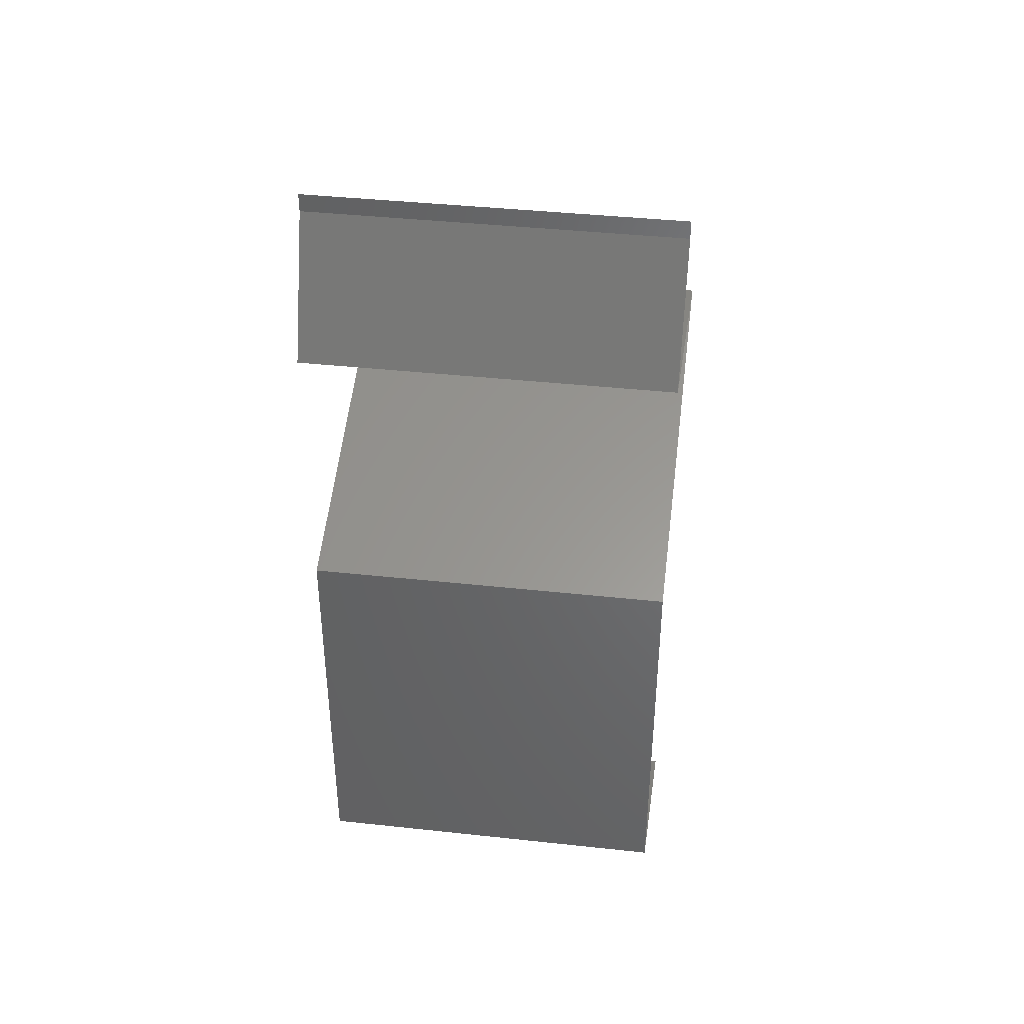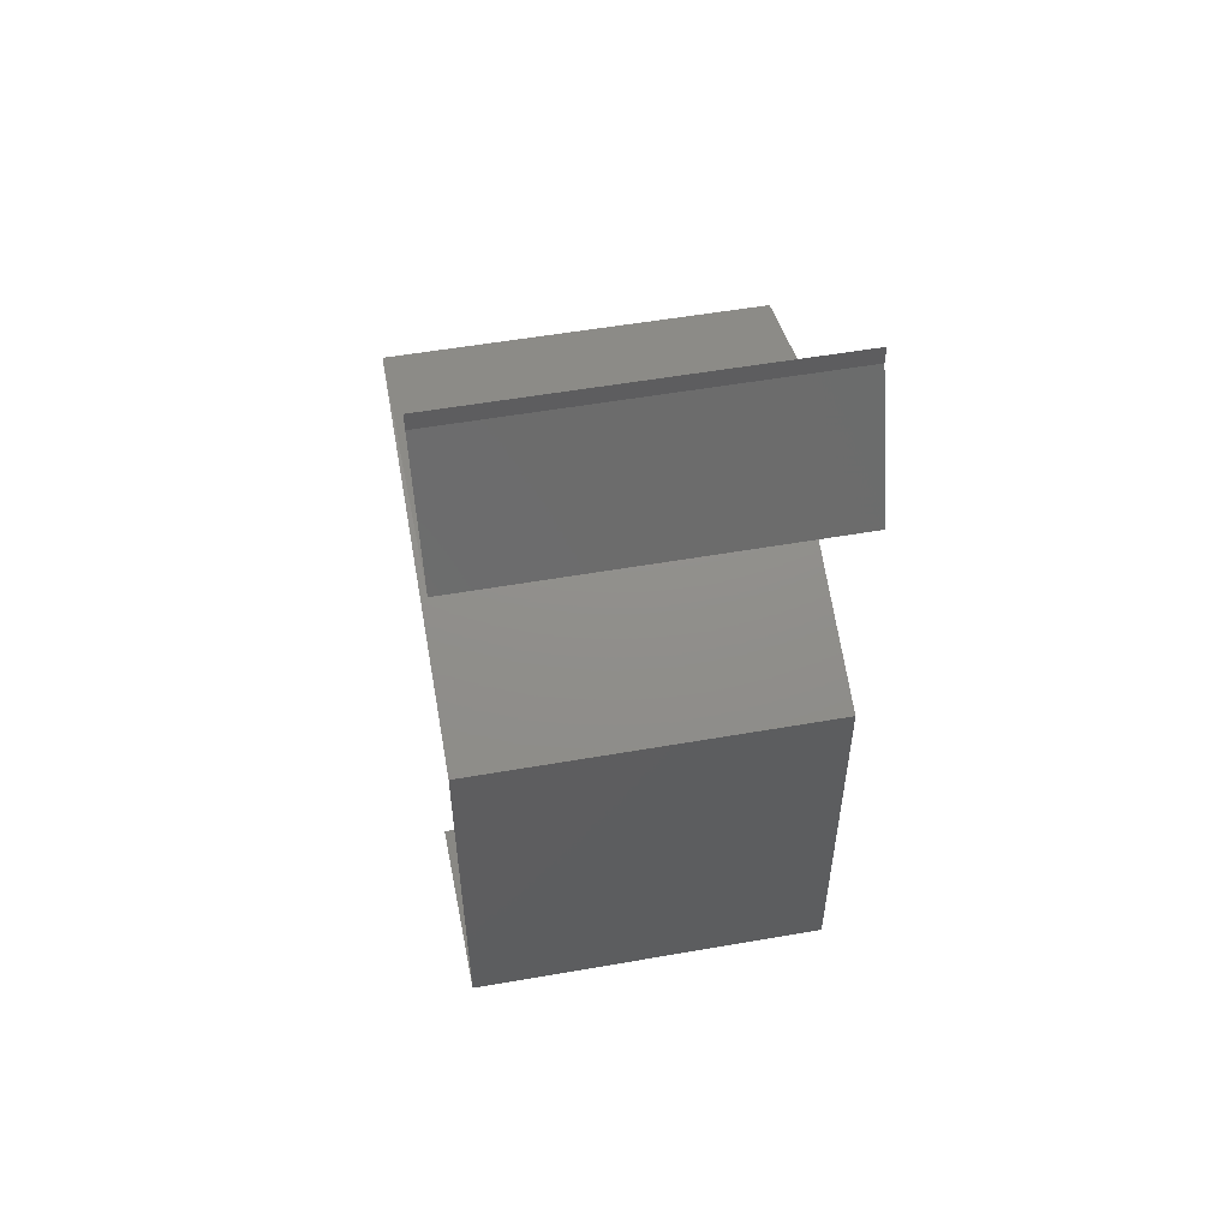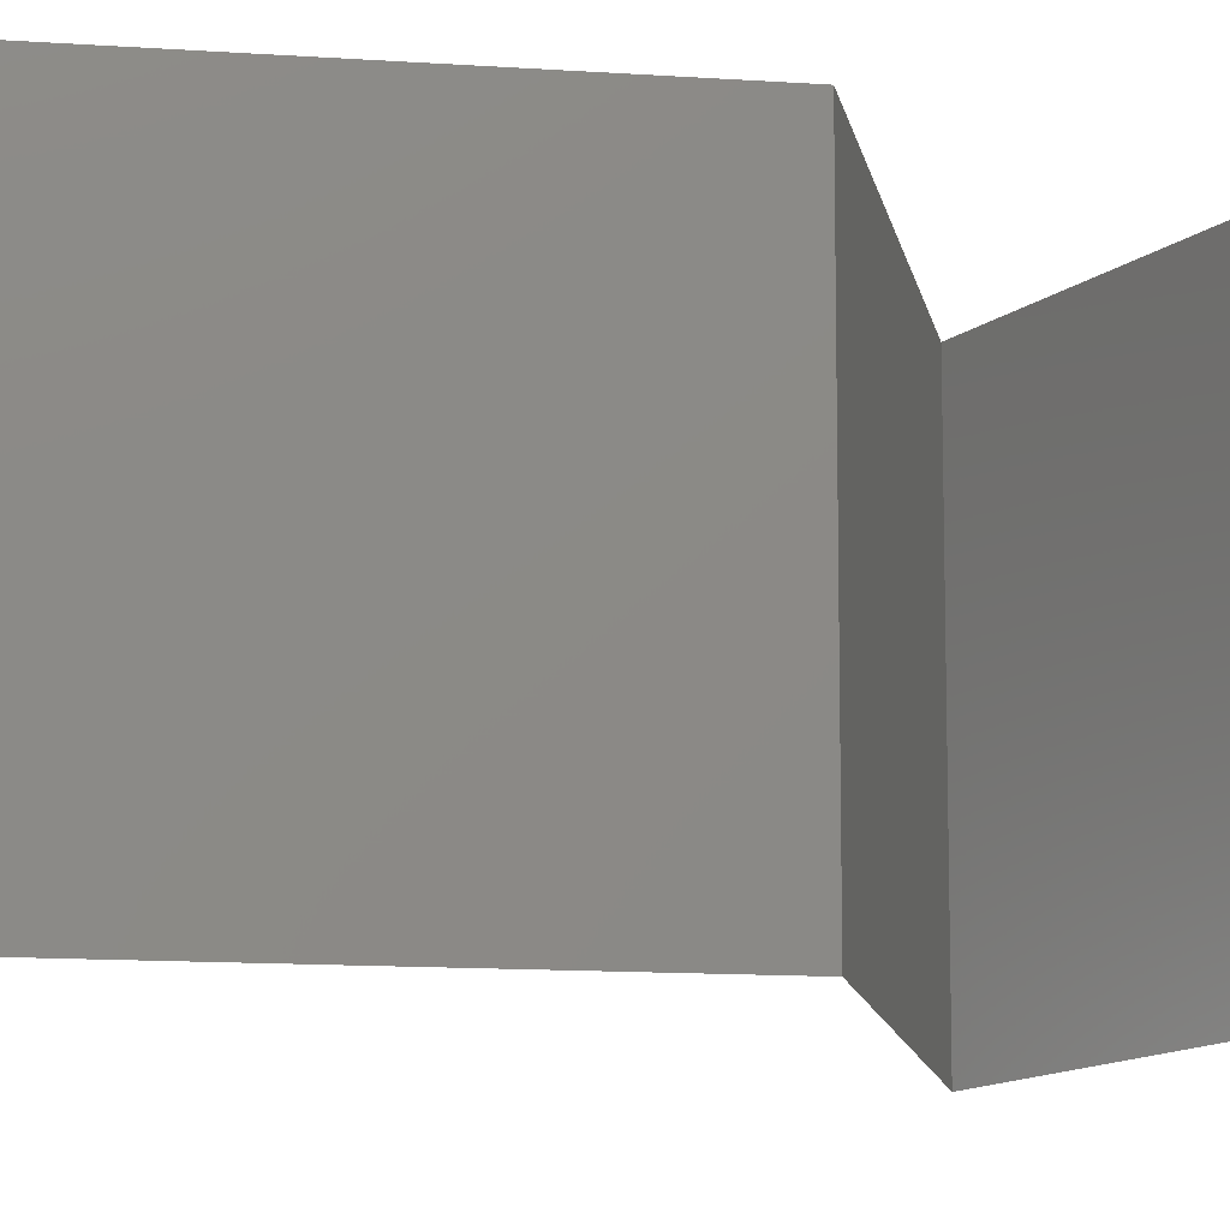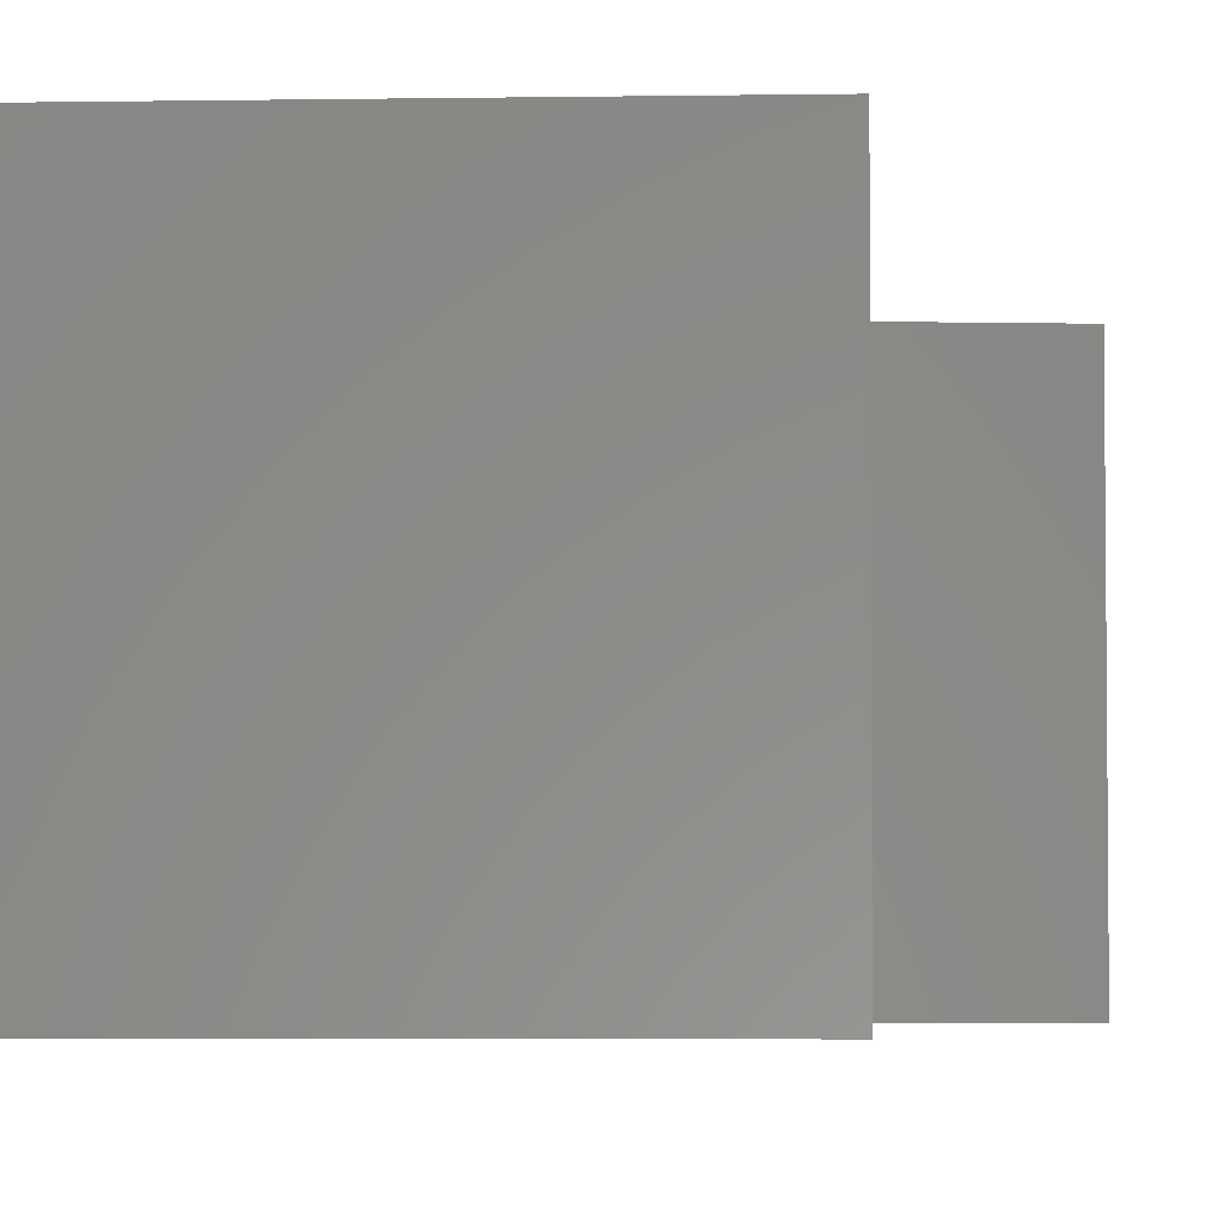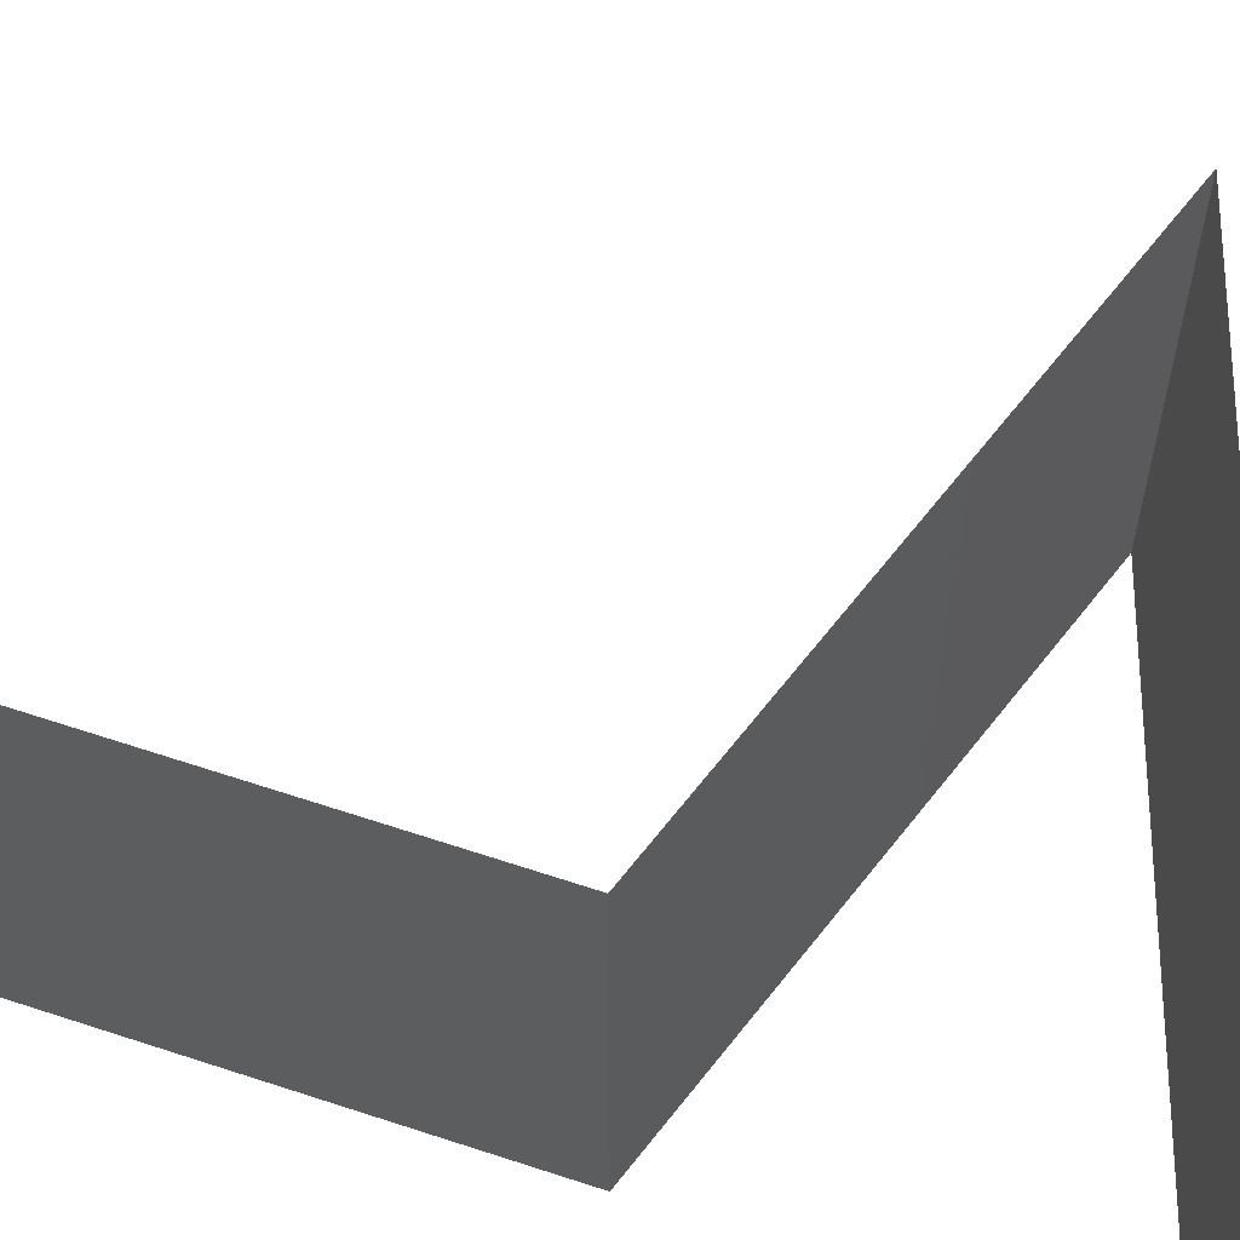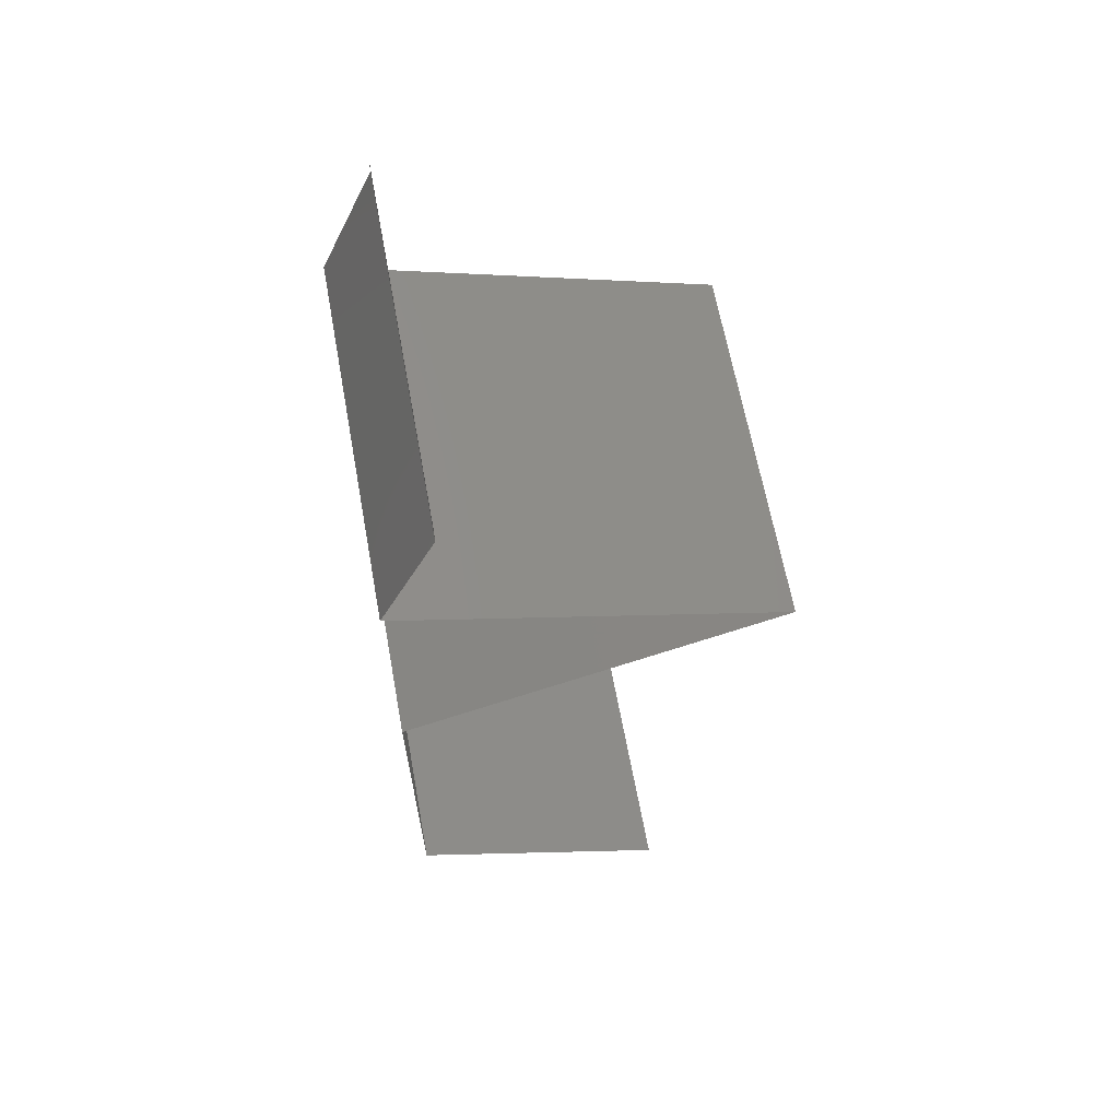
<metadata>
{"format":"stl","ext":"stl","renderer":"f3d","projection":"perspective","resolution":1024,"background":"white","views":[{"elev":40.4,"azim":97.6,"up":"+Y"},{"elev":54.2,"azim":79.5,"up":"+Y"},{"elev":-12.1,"azim":80.4,"up":"+Z"},{"elev":-4.3,"azim":-157.2,"up":"+Z"},{"elev":65.4,"azim":108.4,"up":"+Z"},{"elev":64.6,"azim":169.6,"up":"+Y"}]}
</metadata>
<code>
# stl→obj: 52 verts, 76 faces
v 0.04 0.059 0
v 0.04 0.06 0
v 0.04 0.06 0.01
v 0.04 0.059 0.01
v 0.04 0.06 0.02
v 0.04 0.059 0.02
v 0.04151 0.05531 0.015
v 0.04302 0.05162 0
v 0.04151 0.05531 0.005
v 0.04302 0.05162 0.01
v 0.04302 0.05162 0.02
v 0.03502 0.04878 0.00829
v 0.03266 0.04794 0
v 0.02229 0.04425 0.02
v 0.02922 0.04672 0.01258
v 0.03266 0.04794 0.02
v 0.02229 0.04425 0.01
v 0.03757 0.04968 0.01479
v 0.02826 0.04637 0.006129
v 0.02229 0.04425 0
v 0.04302 0.03687 0.01
v 0.03502 0.03972 0.01171
v 0.04302 0.03687 0.02
v 0.03266 0.04056 0.02
v 0.02922 0.04178 0.007415
v 0.03266 0.04056 0
v 0.03757 0.03882 0.005215
v 0.04302 0.03687 0
v 0.02826 0.04213 0.01387
v 0.04302 0.03319 0.015
v 0.04302 0.0295 0.01
v 0.04302 0.03319 0.005
v 0.04302 0.0295 0.02
v 0.04302 0.0295 0
v 0.04302 0.02581 0.015
v 0.04302 0.02212 0.01
v 0.04302 0.02581 0.005
v 0.04302 0.02212 0.02
v 0.04302 0.02212 0
v 0.04302 0.01844 0.015
v 0.04302 0.01475 0.01
v 0.04302 0.01844 0.005
v 0.04302 0.01475 0.02
v 0.04302 0.01475 0
v 0.03571 0.01106 0
v 0.03619 0.01131 0.007911
v 0.0284 0.007375 0
v 0.0284 0.007375 0.01
v 0.0334 0.009897 0.01445
v 0.0284 0.007375 0.02
v 0.0383 0.01237 0.01435
v 0.03571 0.01106 0.02
f 1 2 3
f 4 5 6
f 3 5 4
f 1 3 4
f 6 7 4
f 8 9 10
f 4 9 1
f 10 7 11
f 10 9 4
f 4 7 10
f 1 9 8
f 11 7 6
f 10 12 8
f 8 12 13
f 14 15 16
f 17 15 14
f 16 18 11
f 13 19 20
f 11 18 10
f 20 19 17
f 15 18 16
f 12 18 15
f 13 12 19
f 10 18 12
f 12 15 19
f 19 15 17
f 21 22 23
f 23 22 24
f 20 25 26
f 17 25 20
f 26 27 28
f 24 29 14
f 28 27 21
f 14 29 17
f 25 27 26
f 22 27 25
f 24 22 29
f 21 27 22
f 22 25 29
f 29 25 17
f 21 30 31
f 31 32 21
f 33 30 23
f 28 32 34
f 21 32 28
f 23 30 21
f 34 32 31
f 31 30 33
f 31 35 36
f 36 37 31
f 38 35 33
f 34 37 39
f 31 37 34
f 33 35 31
f 39 37 36
f 36 35 38
f 36 40 41
f 41 42 36
f 43 40 38
f 39 42 44
f 36 42 39
f 38 40 36
f 44 42 41
f 41 40 43
f 45 46 47
f 47 46 48
f 44 46 45
f 41 46 44
f 48 49 50
f 43 51 41
f 50 49 52
f 52 51 43
f 46 49 48
f 51 46 41
f 51 49 46
f 52 49 51

</code>
